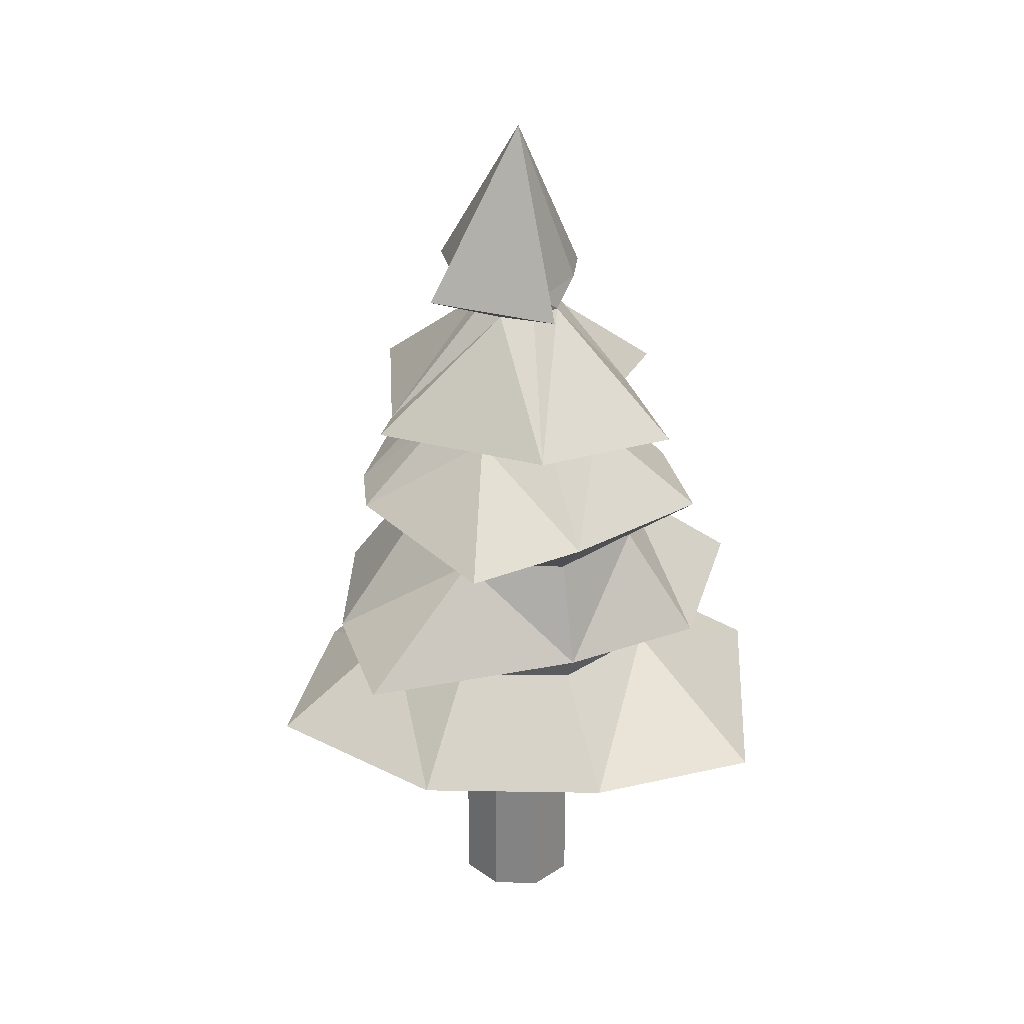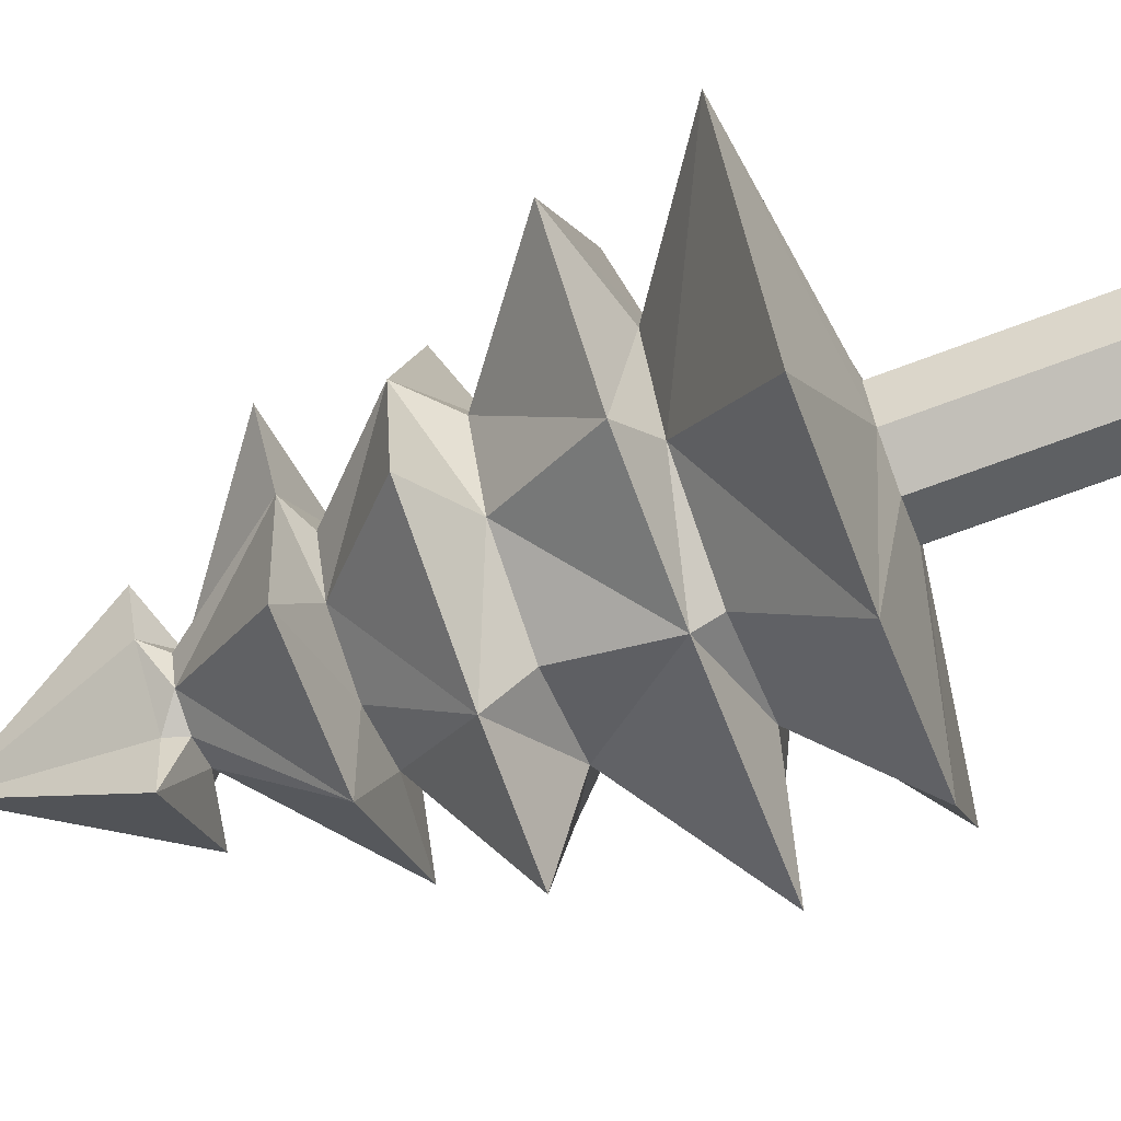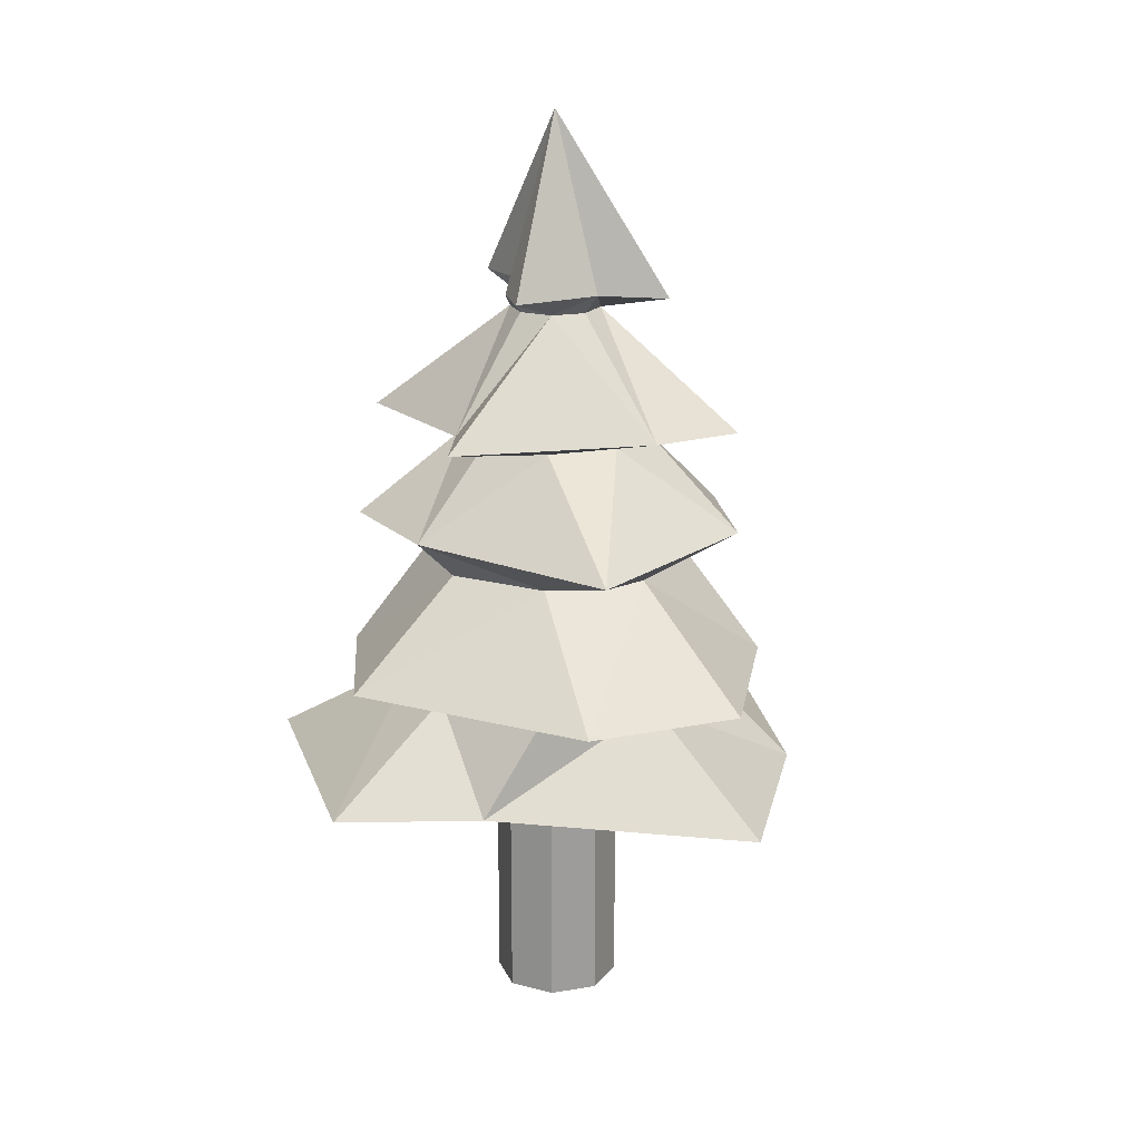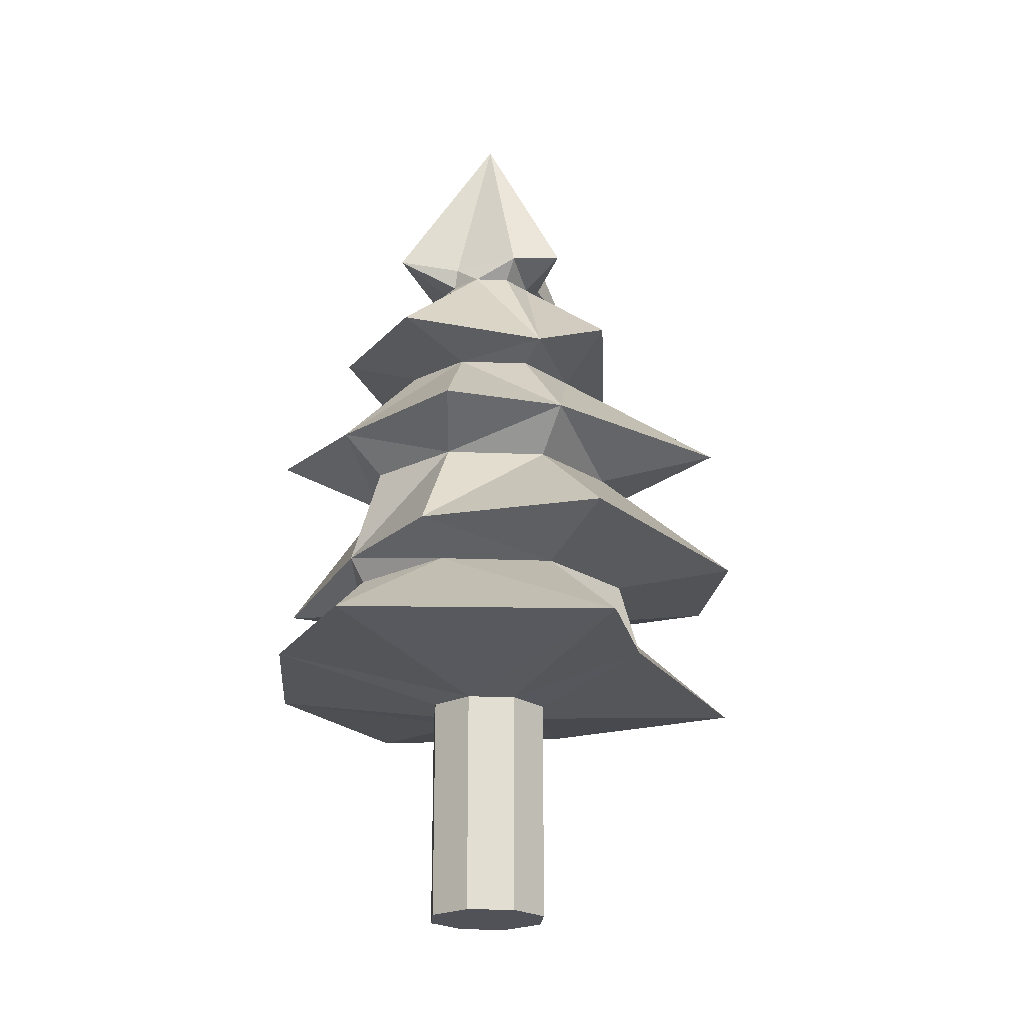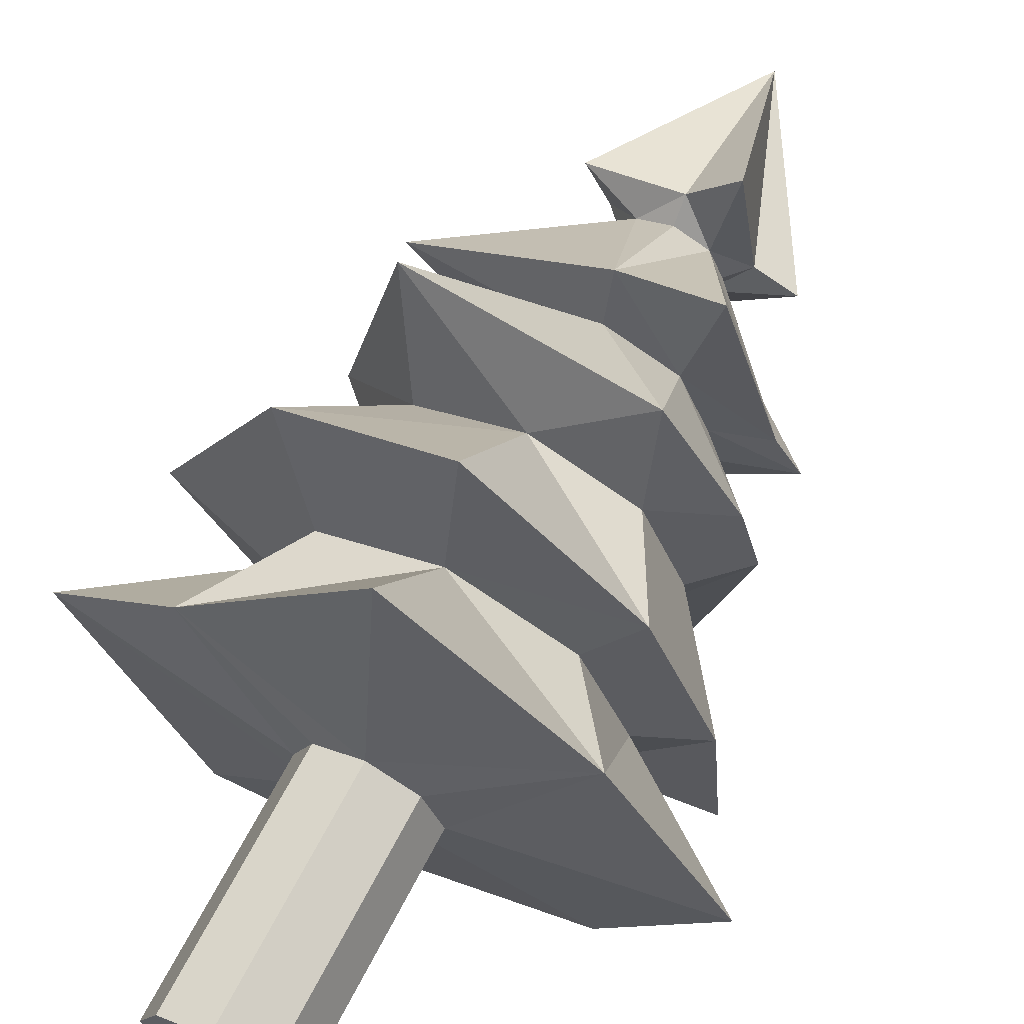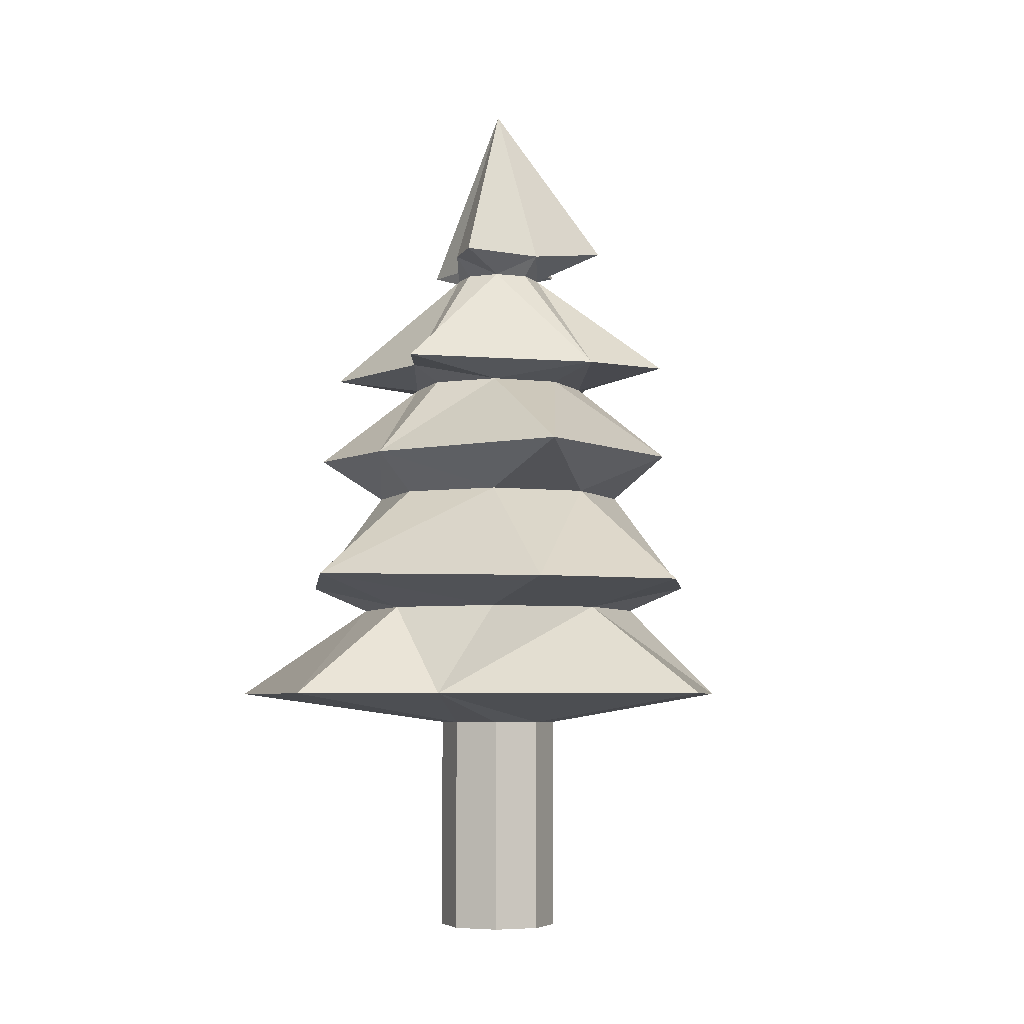
<metadata>
{"format":"obj","ext":"obj","renderer":"f3d","projection":"perspective","resolution":1024,"background":"white","views":[{"elev":28.7,"azim":158.9,"up":"+Y"},{"elev":-68.2,"azim":-69.1,"up":"+Z"},{"elev":18.9,"azim":-40.6,"up":"+Y"},{"elev":-21.4,"azim":-116.5,"up":"+Y"},{"elev":64.8,"azim":27.1,"up":"+Z"},{"elev":-5.2,"azim":-43.4,"up":"+Y"}]}
</metadata>
<code>
o Cube
v 0.3319 1.754 0.3409
v 0.4729 1.754 0.000404
v 0.3319 1.754 -0.3401
v -0.008634 1.754 -0.4812
v -0.3492 1.754 -0.3401
v -0.4902 1.754 0.000404
v -0.3492 1.754 0.3409
v -0.008634 1.754 0.482
v 0.3319 0.01907 0.3409
v 0.4729 0.01907 0.000405
v 0.3319 0.01907 -0.3401
v -0.008634 0.01907 -0.4812
v -0.3492 0.01907 -0.3401
v -0.4902 0.01907 0.000405
v -0.3492 0.01907 0.3409
v -0.008634 0.01907 0.482
v -0.008634 0.01907 0.000404
v -0.008634 1.996 2.335
v 1.309 1.996 1.318
v -1.327 1.996 0.7099
v -2.209 1.996 0.000404
v -1.327 1.996 -1.913
v -0.008634 1.996 -1.864
v 1.309 1.996 -1.318
v 2.135 1.996 0.000404
v 0.8087 2.719 0.8177
v 1.147 2.719 0.000404
v 0.8087 2.719 -0.8169
v -0.008634 2.719 -1.155
v -0.826 2.719 -0.8169
v -1.165 2.719 0.000404
v -0.826 2.719 0.8177
v -0.008634 2.719 1.156
v -0.008634 2.914 2.098
v 1.126 2.914 1.135
v -1.143 2.914 1.703
v -1.989 2.969 0.006826
v -1.143 2.914 -1.134
v -0.008634 2.914 -1.269
v 1.684 2.914 -1.134
v 1.596 2.914 0.000404
v 0.7162 3.701 0.7252
v 1.016 3.701 0.000404
v 0.7162 3.701 -0.7244
v -0.008634 3.701 -1.025
v -0.7334 3.701 -0.7244
v -1.034 3.701 0.000404
v -0.7334 3.701 0.7252
v -0.008634 3.701 1.025
v 1.203 4.016 0.5142
v 0.6596 4.016 1.353
v -0.9652 4.016 1.682
v -1.361 4.016 0.000404
v -1.205 4.016 -0.9562
v -0.008634 4.016 -1.352
v 0.948 4.016 -1.521
v 1.344 4.016 0.000404
v 0.4959 4.667 0.5049
v 0.7049 4.667 0.000404
v 0.4959 4.667 -0.5041
v -0.008634 4.667 -0.7131
v -0.5131 4.667 -0.5041
v -0.7221 4.667 0.000404
v -0.5131 4.667 0.5049
v -0.008634 4.667 0.7139
v -0.008634 4.787 1.154
v 0.6821 4.787 1.306
v -1.369 4.787 0.3985
v -0.9854 4.787 0.000404
v -0.849 4.787 -1.18
v 0.2636 4.787 -1.233
v 1.283 4.787 -0.2713
v 1.097 4.787 0.000404
v 0.3374 5.642 0.000404
v 0.236 5.642 0.2451
v 0.236 5.642 -0.2443
v -0.008634 5.642 -0.3456
v -0.2533 5.642 -0.2443
v -0.3547 5.642 0.000404
v -0.2533 5.642 0.2451
v -0.008634 5.642 0.3464
v 0.3363 5.794 0.9039
v -0.008634 5.794 0.4882
v -0.6769 5.794 0.3453
v -0.4964 5.794 0.000404
v -0.05809 5.794 -0.3445
v 0.01875 5.794 -0.8535
v 0.7802 5.794 -0.1142
v 0.4792 5.794 0.000404
v -0.008634 7.129 0.000404
v 1.126 2.914 1.135
v 1.596 2.914 0.000404
f 17 10 9
f 17 11 10
f 17 12 11
f 17 13 12
f 17 14 13
f 17 15 14
f 17 16 15
f 17 9 16
f 90 83 82
f 90 84 83
f 90 85 84
f 90 86 85
f 90 87 86
f 90 88 87
f 90 89 88
f 90 82 89
f 41 35 91
f 41 91 92
f 75 74 89
f 75 89 82
f 74 76 89
f 76 88 89
f 76 77 87
f 76 87 88
f 77 78 86
f 77 86 87
f 78 79 85
f 78 85 86
f 79 80 85
f 80 84 85
f 80 81 83
f 80 83 84
f 81 75 83
f 75 82 83
f 66 67 75
f 66 75 81
f 68 66 80
f 66 81 80
f 69 68 80
f 69 80 79
f 70 69 78
f 69 79 78
f 71 70 78
f 71 78 77
f 72 71 76
f 71 77 76
f 73 72 76
f 73 76 74
f 67 73 75
f 73 74 75
f 58 59 73
f 58 73 67
f 59 60 72
f 59 72 73
f 60 61 71
f 60 71 72
f 61 62 70
f 61 70 71
f 62 63 69
f 62 69 70
f 63 64 69
f 64 68 69
f 64 65 66
f 64 66 68
f 65 58 66
f 58 67 66
f 51 50 58
f 51 58 65
f 52 51 65
f 52 65 64
f 53 52 64
f 53 64 63
f 54 53 62
f 53 63 62
f 55 54 62
f 55 62 61
f 56 55 60
f 55 61 60
f 57 56 60
f 57 60 59
f 50 57 59
f 50 59 58
f 42 43 50
f 43 57 50
f 43 44 57
f 44 56 57
f 44 45 55
f 44 55 56
f 45 46 55
f 46 54 55
f 46 47 53
f 46 53 54
f 47 48 53
f 48 52 53
f 48 49 52
f 49 51 52
f 49 42 51
f 42 50 51
f 34 35 49
f 35 42 49
f 36 34 49
f 36 49 48
f 37 36 48
f 37 48 47
f 38 37 47
f 38 47 46
f 39 38 46
f 39 46 45
f 40 39 44
f 39 45 44
f 41 40 44
f 41 44 43
f 35 41 43
f 35 43 42
f 26 27 41
f 26 41 35
f 27 28 41
f 28 40 41
f 28 29 39
f 28 39 40
f 29 30 39
f 30 38 39
f 30 31 38
f 31 37 38
f 31 32 37
f 32 36 37
f 32 33 36
f 33 34 36
f 33 26 35
f 33 35 34
f 18 19 33
f 19 26 33
f 20 18 33
f 20 33 32
f 21 20 31
f 20 32 31
f 22 21 30
f 21 31 30
f 23 22 30
f 23 30 29
f 24 23 29
f 24 29 28
f 25 24 27
f 24 28 27
f 19 25 27
f 19 27 26
f 1 2 19
f 2 25 19
f 2 3 24
f 2 24 25
f 3 4 24
f 4 23 24
f 4 5 23
f 5 22 23
f 5 6 21
f 5 21 22
f 6 7 20
f 6 20 21
f 7 8 20
f 8 18 20
f 8 1 19
f 8 19 18
f 9 1 8
f 9 8 16
f 7 15 16
f 7 16 8
f 6 14 15
f 6 15 7
f 5 13 14
f 5 14 6
f 4 12 13
f 4 13 5
f 3 11 4
f 11 12 4
f 2 10 11
f 2 11 3
f 1 9 10
f 1 10 2

</code>
